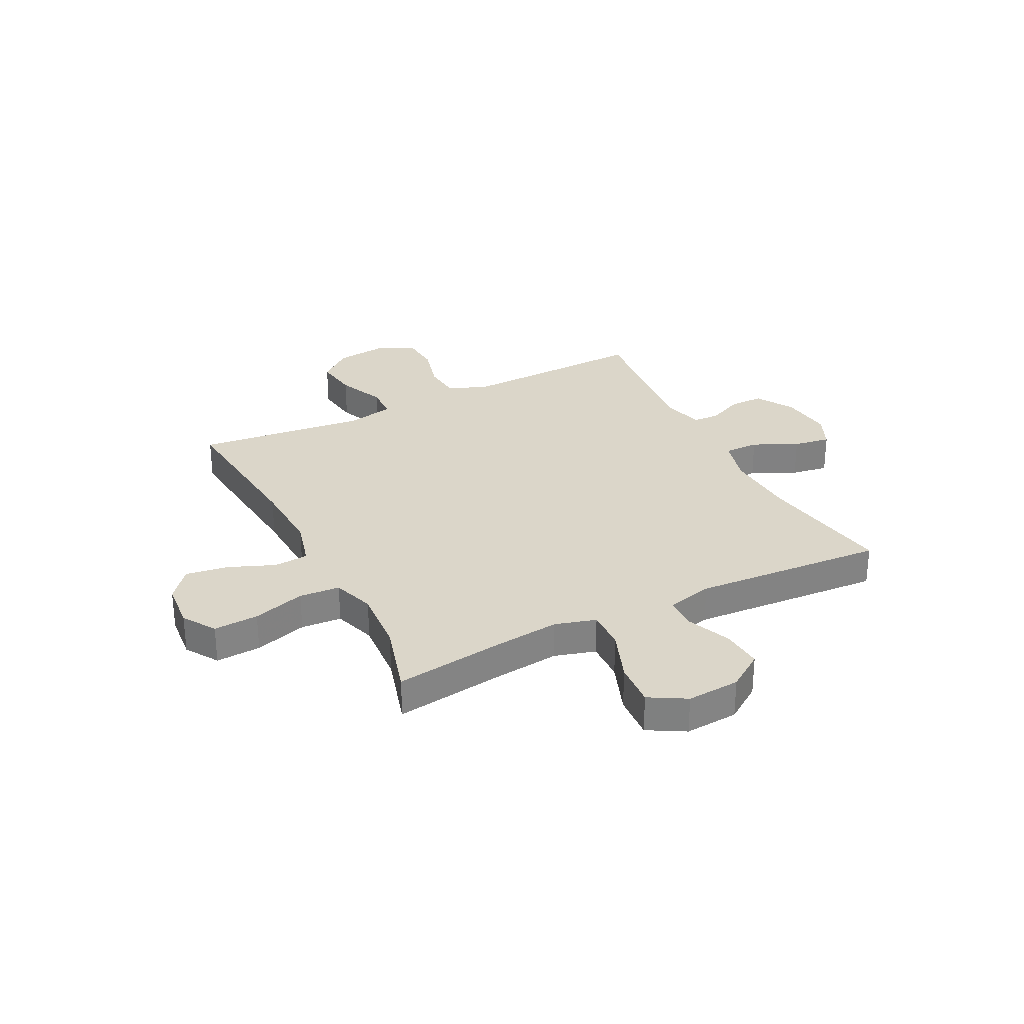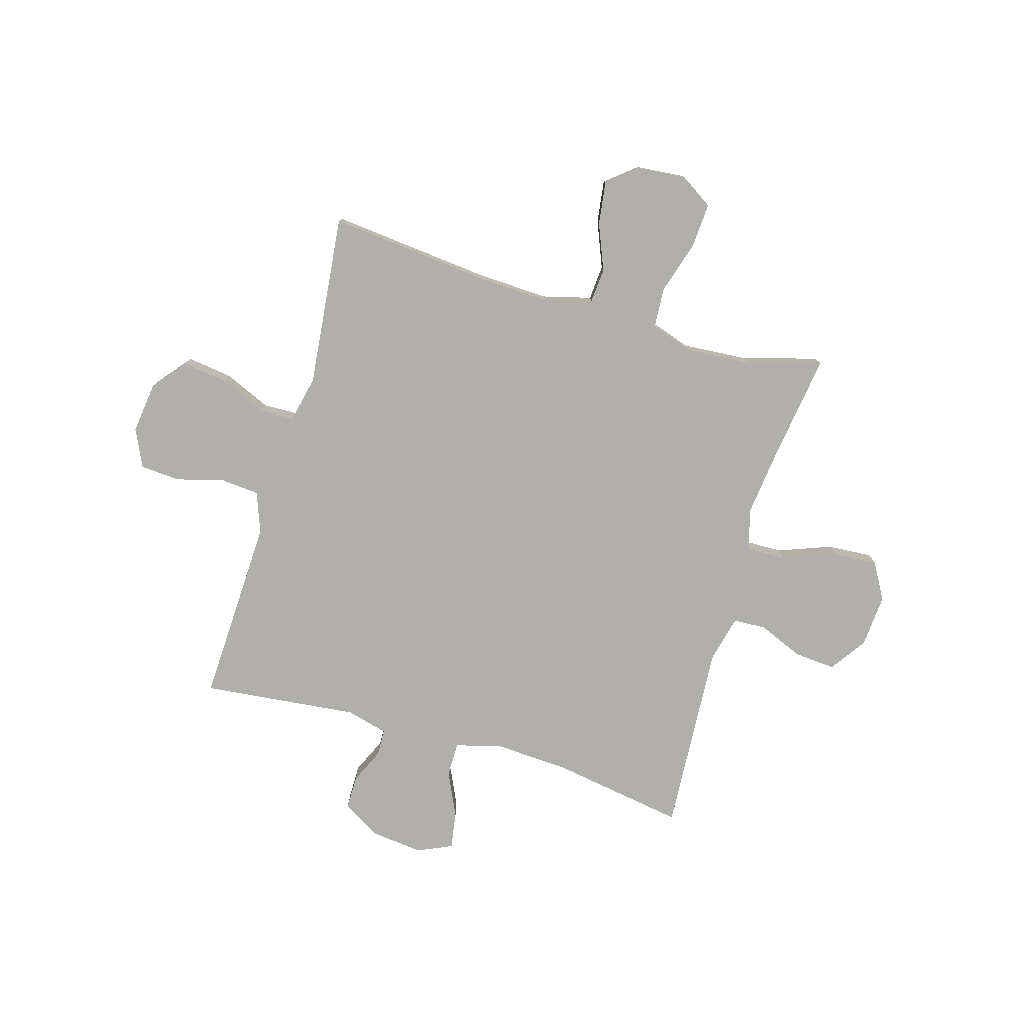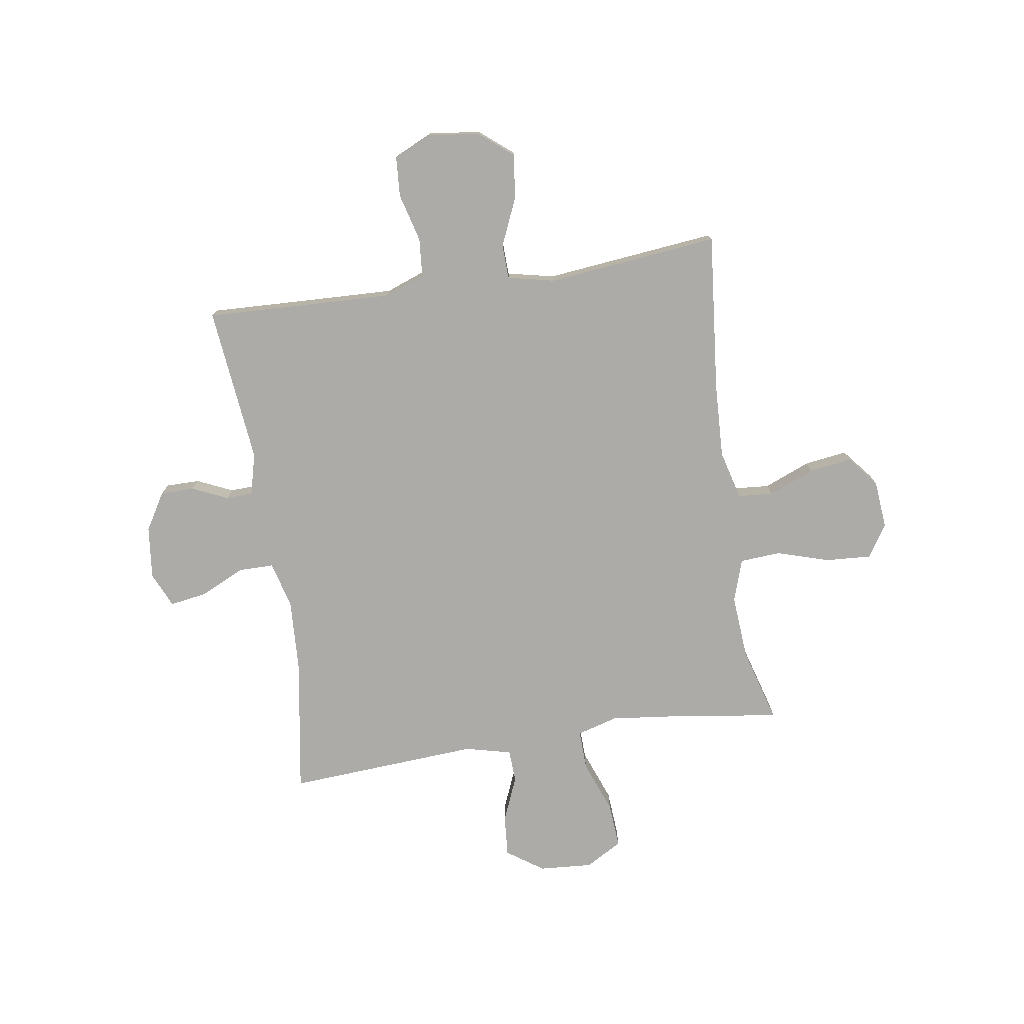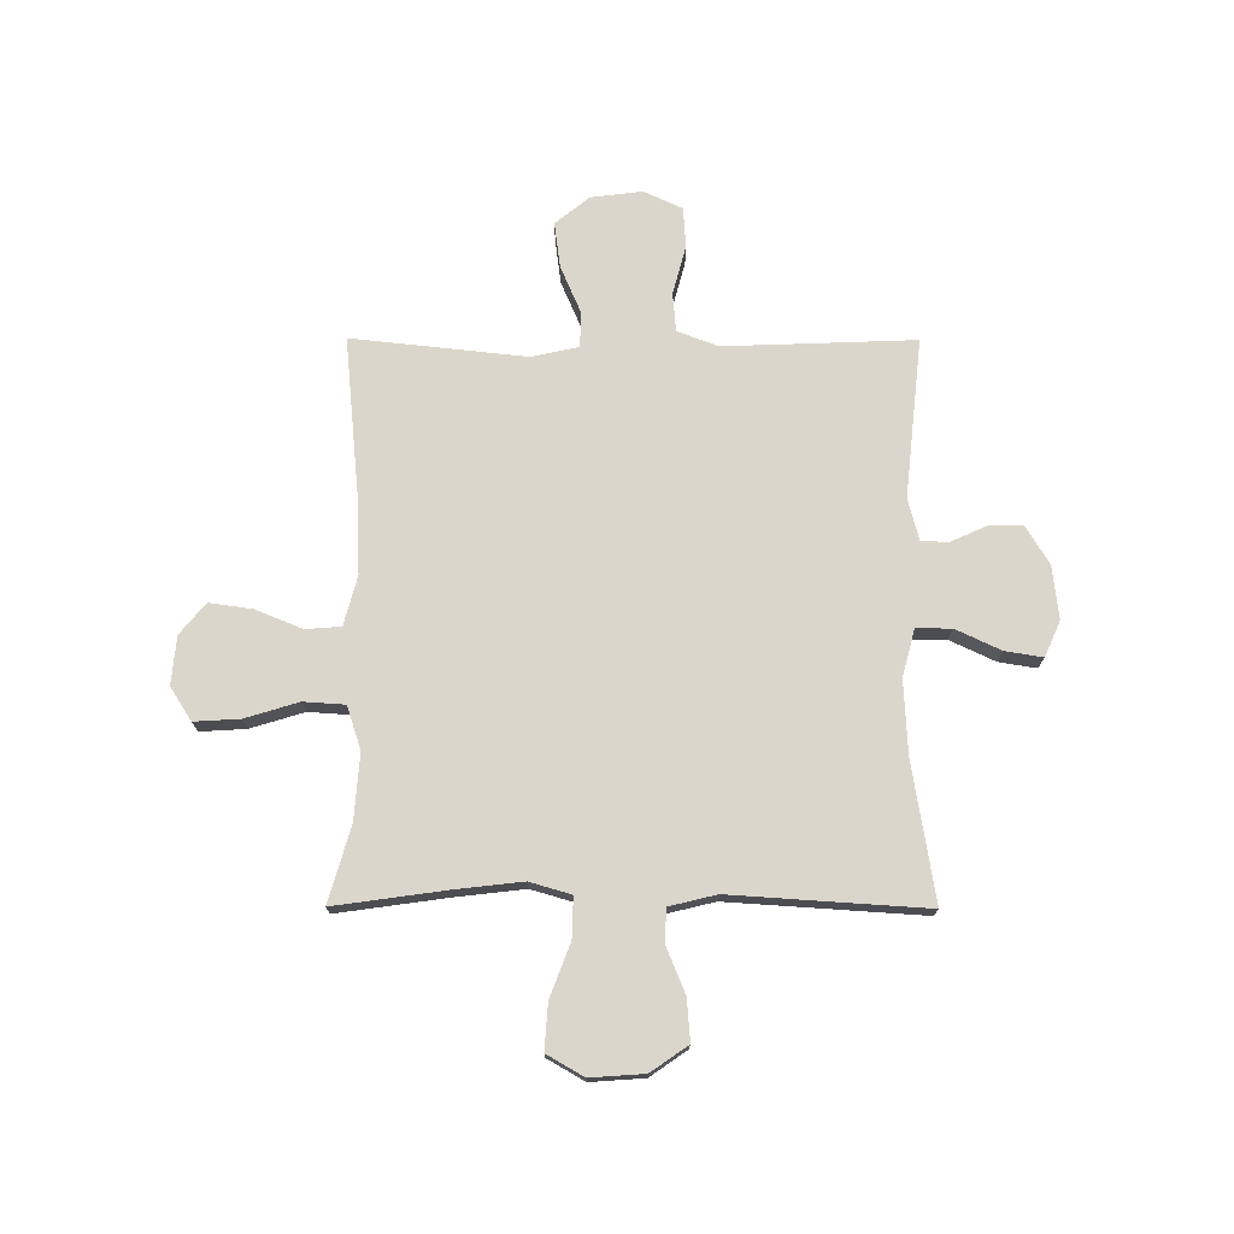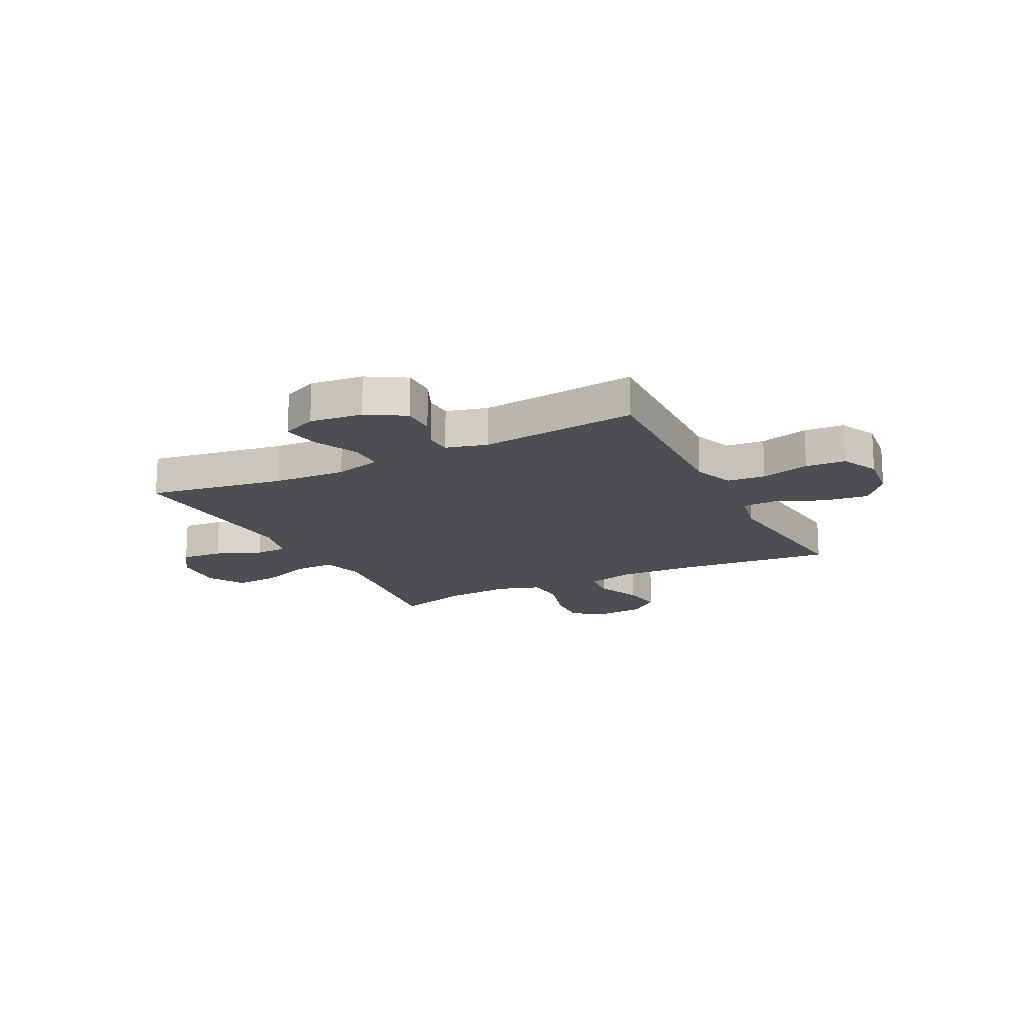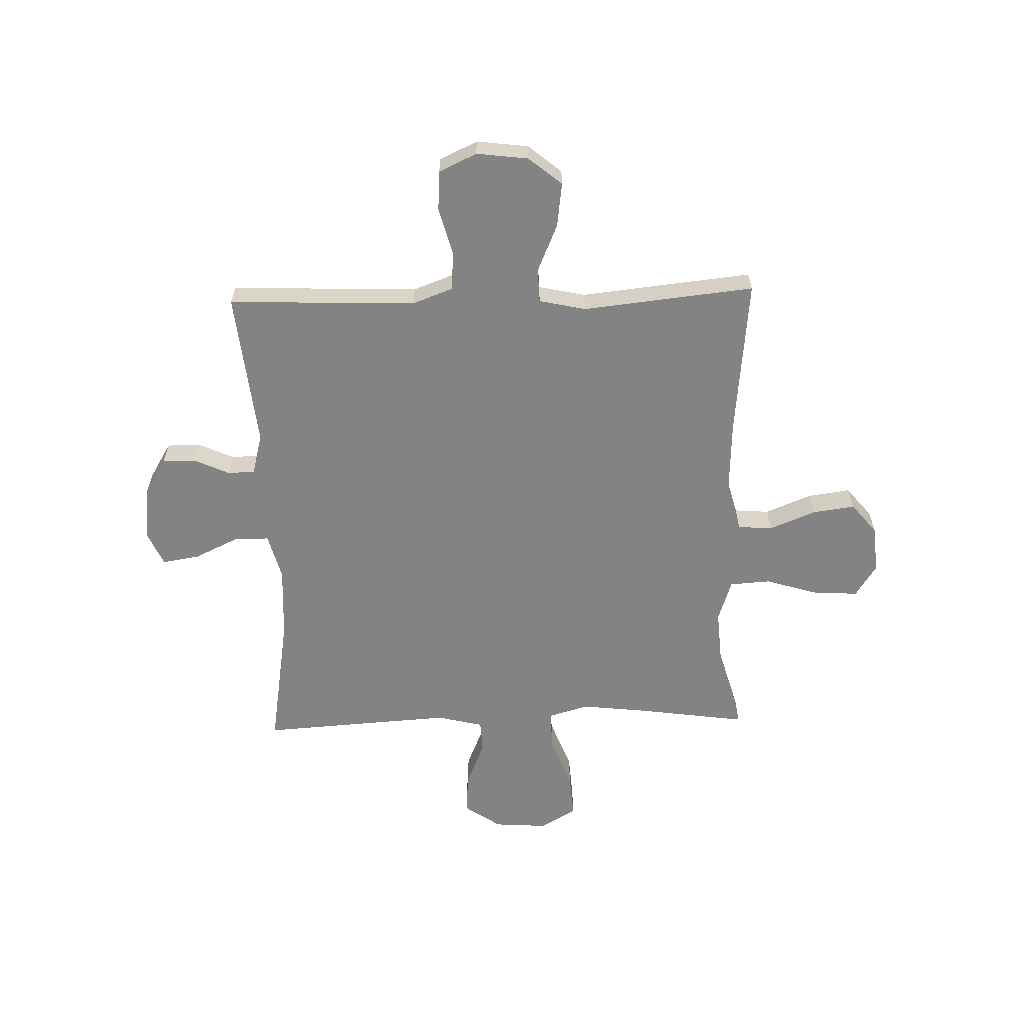
<metadata>
{"format":"obj","ext":"obj","renderer":"f3d","projection":"perspective","resolution":1024,"background":"white","views":[{"elev":29.7,"azim":-116.8,"up":"+Y"},{"elev":-78.2,"azim":163.6,"up":"+Y"},{"elev":-76.4,"azim":98.7,"up":"+Y"},{"elev":73.6,"azim":-89.8,"up":"+Y"},{"elev":-16.8,"azim":26.9,"up":"+Y"},{"elev":-61.1,"azim":91.6,"up":"+Y"}]}
</metadata>
<code>
v 0.5 0.07 0.5
v 0.491 0.07 0.265
v 0.487 0.07 0.15
v 0.515 0.07 0.075
v 0.586 0.07 0.069
v 0.676 0.07 0.093
v 0.75 0.07 0.088
v 0.783 0.07 0.018
v 0.771 0.07 -0.078
v 0.72 0.07 -0.14
v 0.637 0.07 -0.129
v 0.549 0.07 -0.091
v 0.485 0.07 -0.093
v 0.466 0.07 -0.18
v 0.5 0.07 -0.5
v 0.205 0.07 -0.471
v 0.067 0.07 -0.465
v -0.024 0.07 -0.489
v -0.029 0.07 -0.554
v 0.006 0.07 -0.64
v 0.017 0.07 -0.719
v -0.04 0.07 -0.766
v -0.129 0.07 -0.774
v -0.19 0.07 -0.735
v -0.185 0.07 -0.651
v -0.155 0.07 -0.553
v -0.16 0.07 -0.477
v -0.239 0.07 -0.451
v -0.361 0.07 -0.46
v -0.5 0.07 -0.5
v -0.471 0.07 -0.294
v -0.457 0.07 -0.172
v -0.479 0.07 -0.096
v -0.553 0.07 -0.098
v -0.651 0.07 -0.135
v -0.735 0.07 -0.141
v -0.774 0.07 -0.073
v -0.767 0.07 0.026
v -0.72 0.07 0.094
v -0.643 0.07 0.088
v -0.559 0.07 0.053
v -0.498 0.07 0.056
v -0.477 0.07 0.142
v -0.5 0.07 0.5
v -0.247 0.07 0.459
v -0.111 0.07 0.452
v -0.024 0.07 0.475
v -0.024 0.07 0.54
v -0.063 0.07 0.623
v -0.074 0.07 0.692
v -0.009 0.07 0.721
v 0.089 0.07 0.71
v 0.159 0.07 0.668
v 0.159 0.07 0.605
v 0.129 0.07 0.539
v 0.131 0.07 0.489
v 0.208 0.07 0.469
v 0.5 0 0.5
v 0.491 0 0.265
v 0.487 0 0.15
v 0.515 0 0.075
v 0.586 0 0.069
v 0.676 0 0.093
v 0.75 0 0.088
v 0.783 0 0.018
v 0.771 0 -0.078
v 0.72 0 -0.14
v 0.637 0 -0.129
v 0.549 0 -0.091
v 0.485 0 -0.093
v 0.466 0 -0.18
v 0.5 0 -0.5
v 0.205 0 -0.471
v 0.067 0 -0.465
v -0.024 0 -0.489
v -0.029 0 -0.554
v 0.006 0 -0.64
v 0.017 0 -0.719
v -0.04 0 -0.766
v -0.129 0 -0.774
v -0.19 0 -0.735
v -0.185 0 -0.651
v -0.155 0 -0.553
v -0.16 0 -0.477
v -0.239 0 -0.451
v -0.361 0 -0.46
v -0.5 0 -0.5
v -0.471 0 -0.294
v -0.457 0 -0.172
v -0.479 0 -0.096
v -0.553 0 -0.098
v -0.651 0 -0.135
v -0.735 0 -0.141
v -0.774 0 -0.073
v -0.767 0 0.026
v -0.72 0 0.094
v -0.643 0 0.088
v -0.559 0 0.053
v -0.498 0 0.056
v -0.477 0 0.142
v -0.5 0 0.5
v -0.247 0 0.459
v -0.111 0 0.452
v -0.024 0 0.475
v -0.024 0 0.54
v -0.063 0 0.623
v -0.074 0 0.692
v -0.009 0 0.721
v 0.089 0 0.71
v 0.159 0 0.668
v 0.159 0 0.605
v 0.129 0 0.539
v 0.131 0 0.489
v 0.208 0 0.469
f 52 53 54 55
f 52 55 56
f 51 52 56
f 48 49 50 51
f 47 48 51 56
f 46 47 56 57
f 43 44 45
f 42 43 45 46
f 38 39 40 41
f 38 41 42
f 37 38 42
f 34 35 36 37
f 33 34 37 42
f 32 33 42 46
f 29 30 31
f 28 29 31 32
f 27 28 32 46
f 23 24 25 26
f 19 20 21 22
f 19 22 23 26
f 14 15 16
f 13 14 16 17
f 9 10 11 12
f 9 12 13
f 8 9 13
f 5 6 7 8
f 4 5 8 13
f 3 4 13 17
f 57 1 2
f 18 19 26 27
f 18 27 46 57
f 17 18 57
f 2 3 17 57
f 112 111 110 109
f 113 112 109
f 113 109 108
f 108 107 106 105
f 113 108 105 104
f 114 113 104 103
f 102 101 100
f 103 102 100 99
f 98 97 96 95
f 99 98 95
f 99 95 94
f 94 93 92 91
f 99 94 91 90
f 103 99 90 89
f 88 87 86
f 89 88 86 85
f 103 89 85 84
f 83 82 81 80
f 79 78 77 76
f 83 80 79 76
f 73 72 71
f 74 73 71 70
f 69 68 67 66
f 70 69 66
f 70 66 65
f 65 64 63 62
f 70 65 62 61
f 74 70 61 60
f 59 58 114
f 84 83 76 75
f 114 103 84 75
f 114 75 74
f 114 74 60 59
f 1 58 59 2
f 2 59 60 3
f 3 60 61 4
f 4 61 62 5
f 5 62 63 6
f 6 63 64 7
f 7 64 65 8
f 8 65 66 9
f 9 66 67 10
f 10 67 68 11
f 11 68 69 12
f 12 69 70 13
f 13 70 71 14
f 14 71 72 15
f 15 72 73 16
f 16 73 74 17
f 17 74 75 18
f 18 75 76 19
f 19 76 77 20
f 20 77 78 21
f 21 78 79 22
f 22 79 80 23
f 23 80 81 24
f 24 81 82 25
f 25 82 83 26
f 26 83 84 27
f 27 84 85 28
f 28 85 86 29
f 29 86 87 30
f 30 87 88 31
f 31 88 89 32
f 32 89 90 33
f 33 90 91 34
f 34 91 92 35
f 35 92 93 36
f 36 93 94 37
f 37 94 95 38
f 38 95 96 39
f 39 96 97 40
f 40 97 98 41
f 41 98 99 42
f 42 99 100 43
f 43 100 101 44
f 44 101 102 45
f 45 102 103 46
f 46 103 104 47
f 47 104 105 48
f 48 105 106 49
f 49 106 107 50
f 50 107 108 51
f 51 108 109 52
f 52 109 110 53
f 53 110 111 54
f 54 111 112 55
f 55 112 113 56
f 56 113 114 57
f 57 114 58 1

</code>
